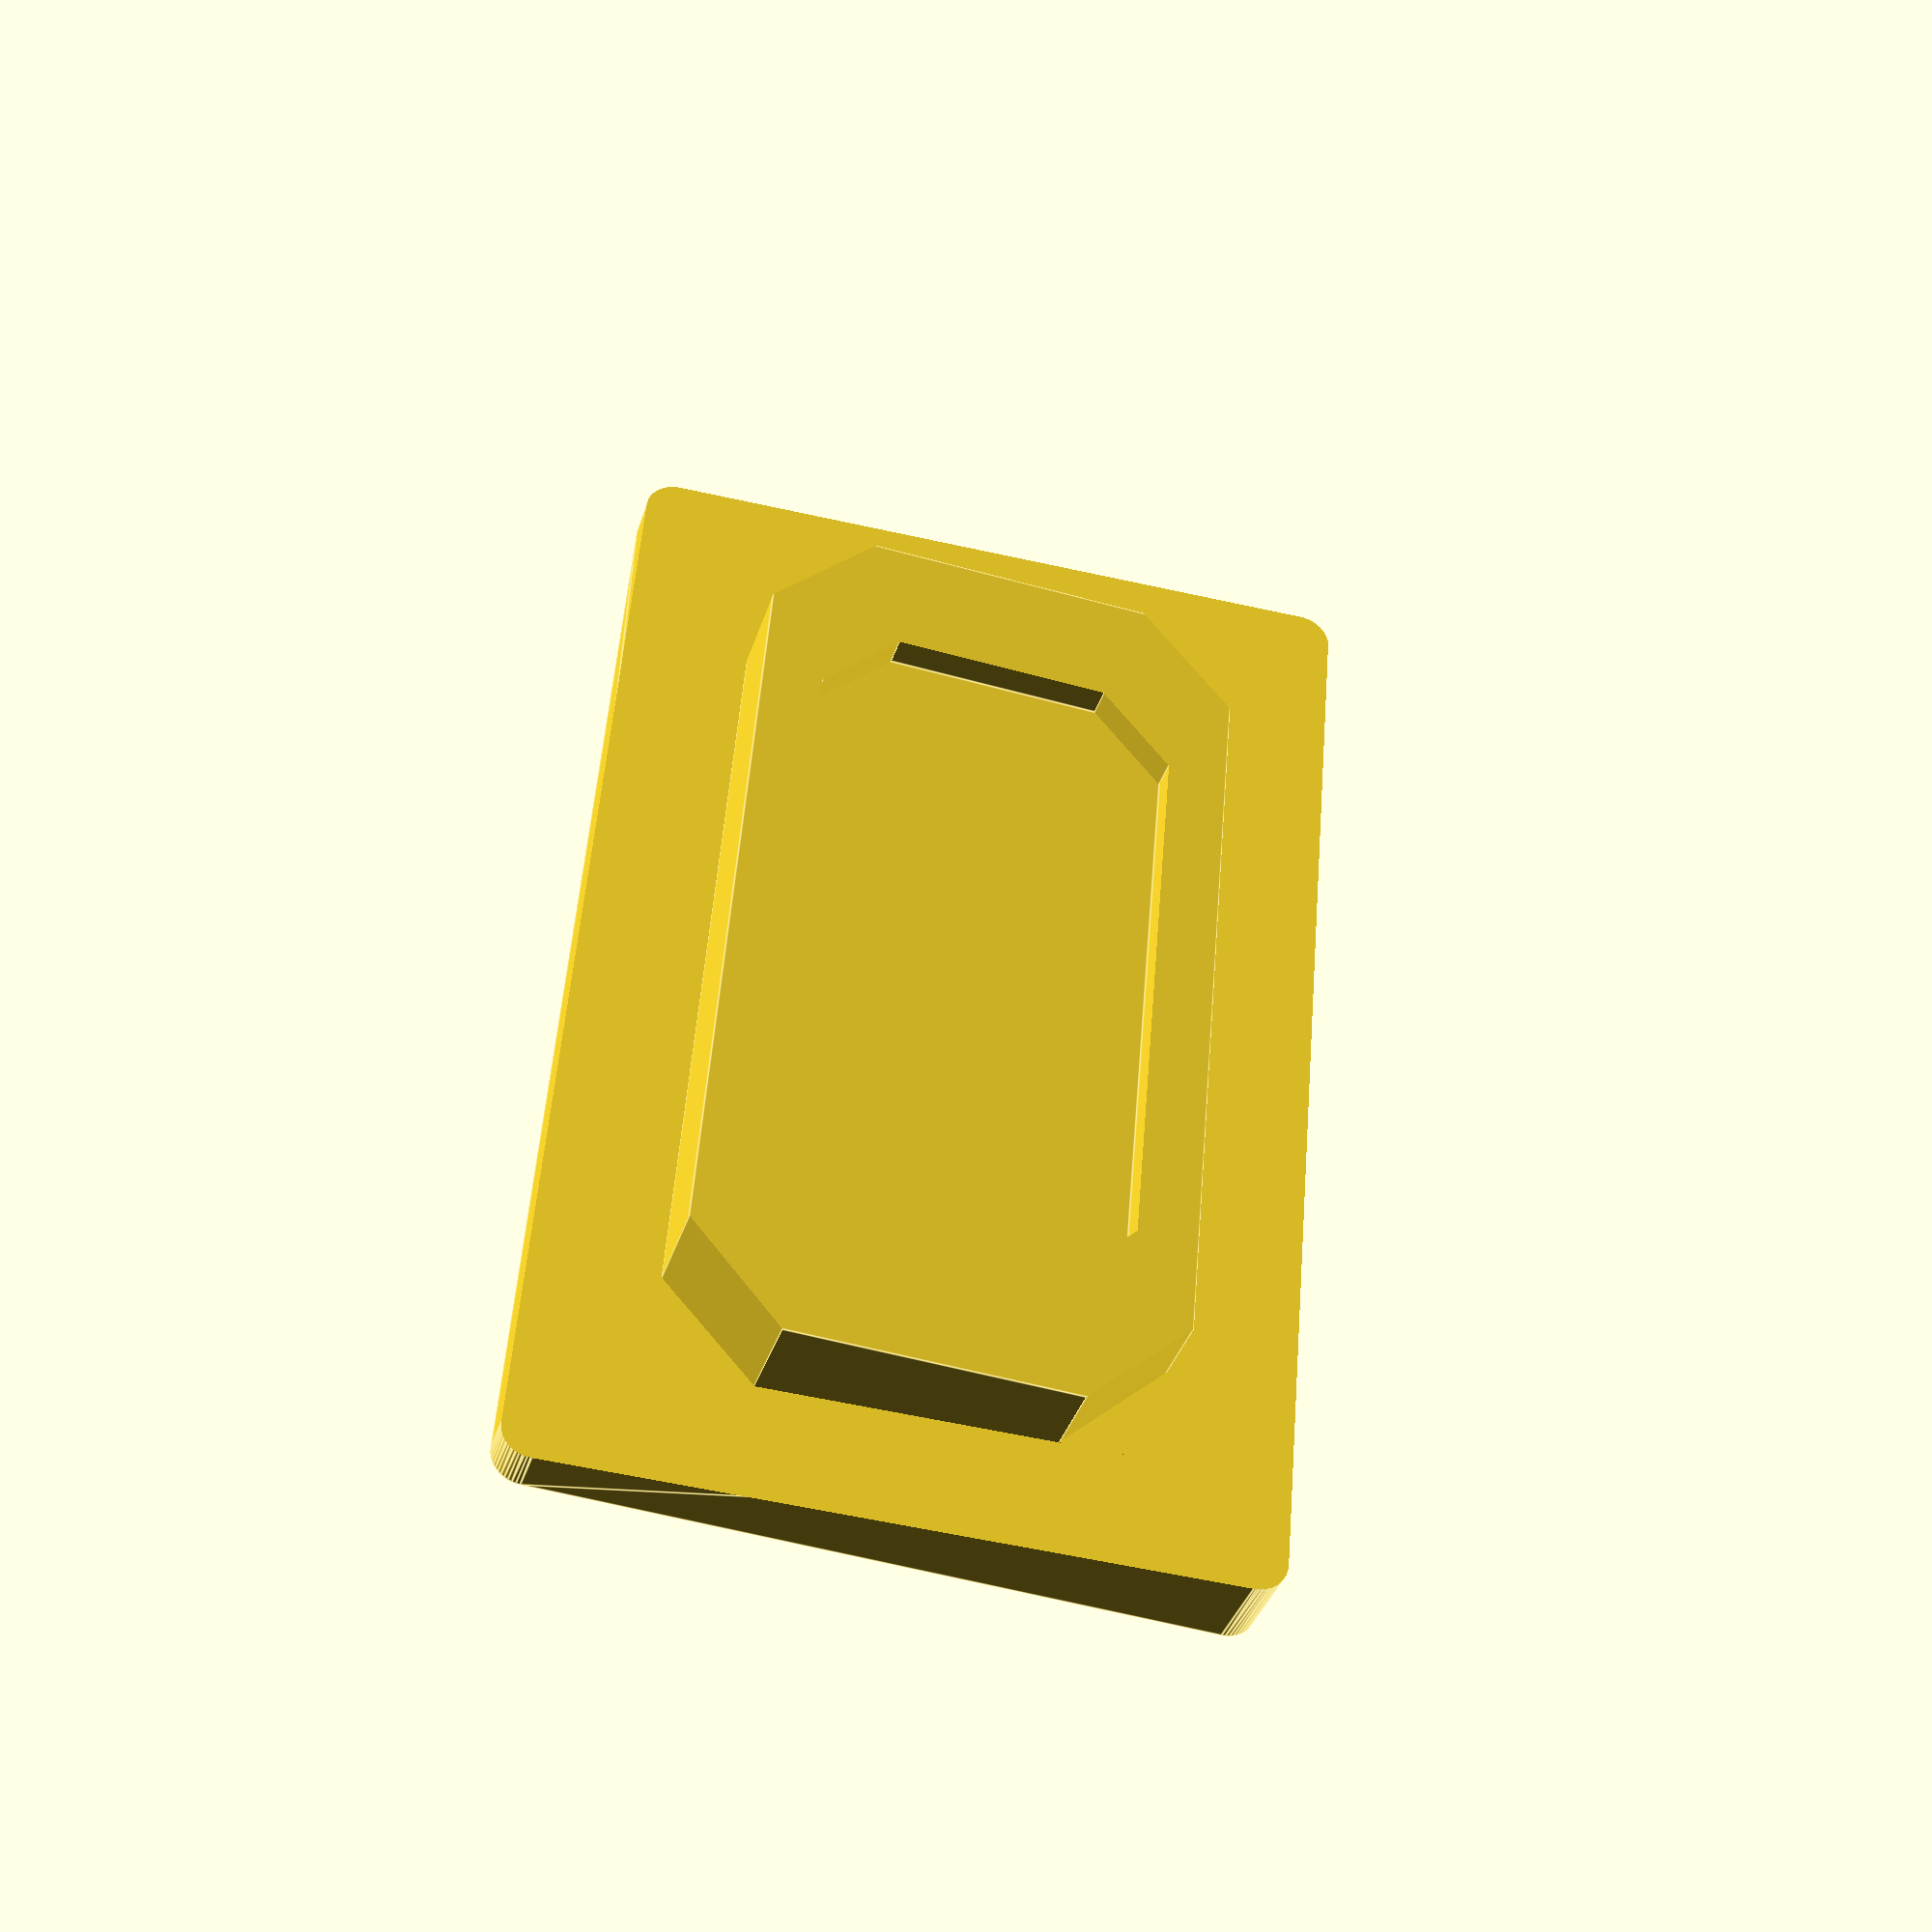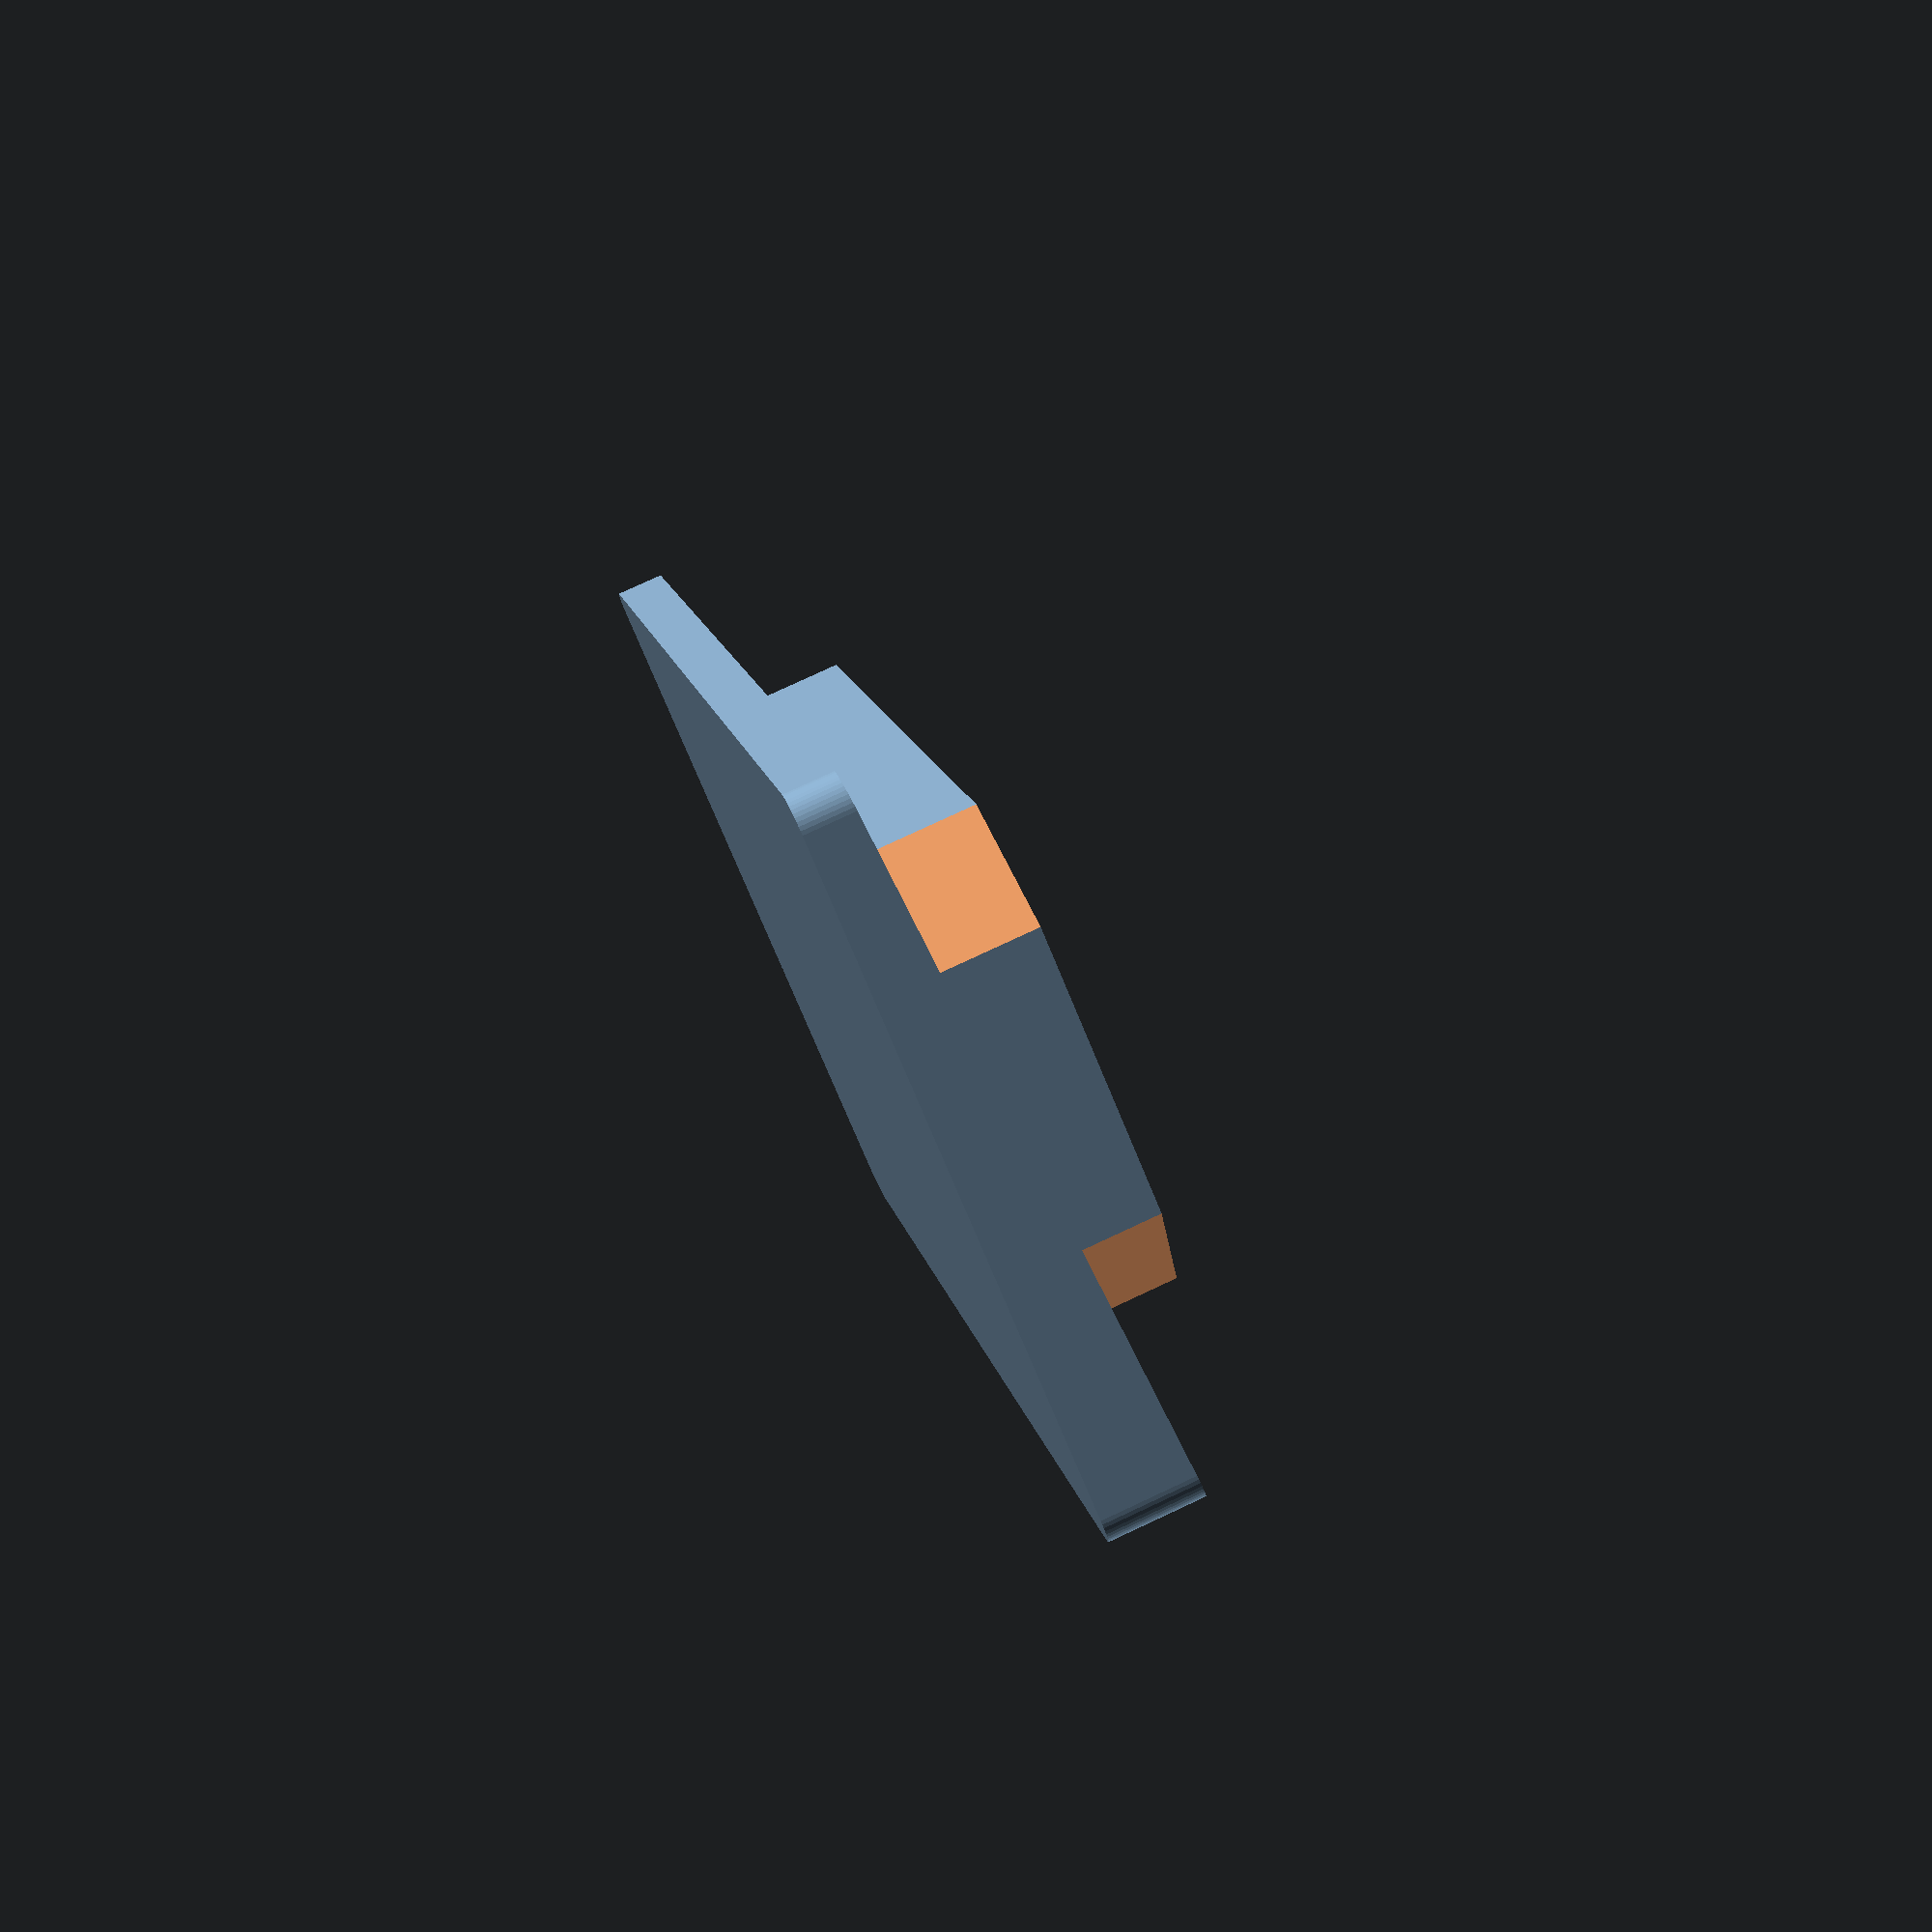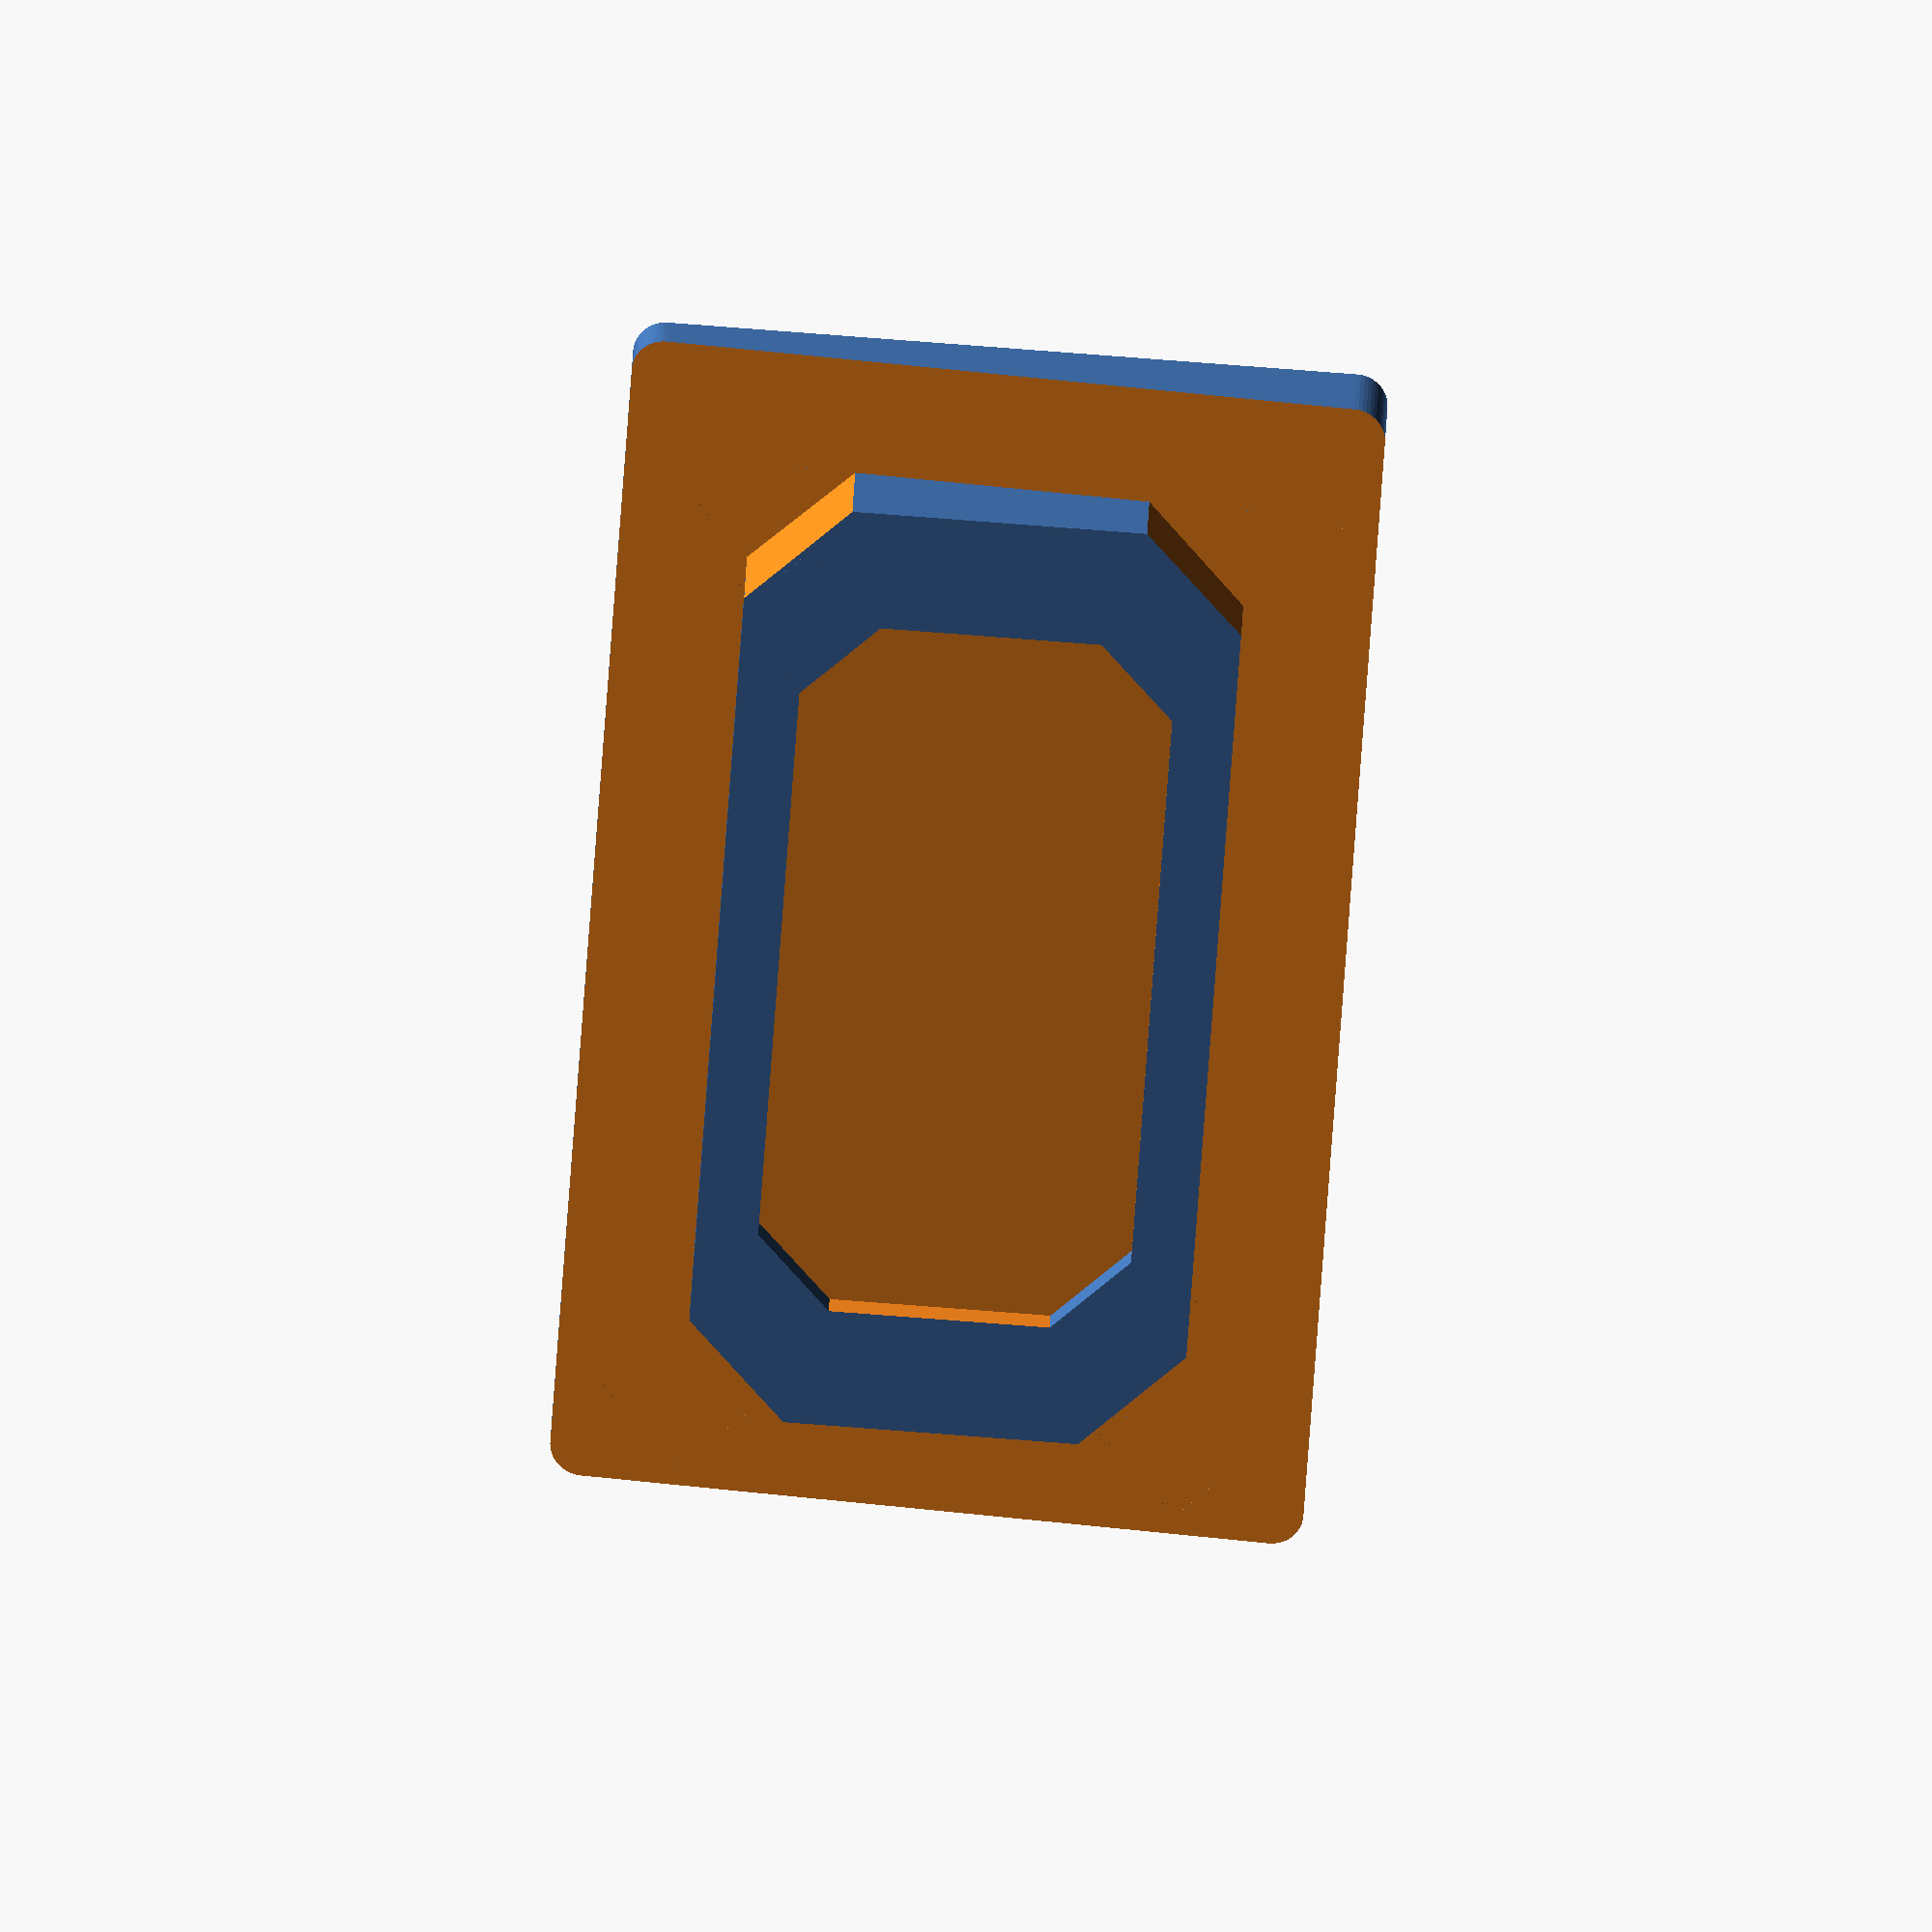
<openscad>
outerWidth = 18.56;
outerHeight = 11.49;

innerWidth = 14.90;
innerHeight = 7.57;

radius = 0.5;

plugDepth = 1.75; 

difference() {
  $fn=50;
  translate([radius,0,radius])
  minkowski() {
   cube([outerWidth-(radius * 2),1.70, outerHeight- (radius * 2)], 0);

   rotate([90,0,0])
   cylinder(r=radius,h=1.70, center=true);
  }

  translate([(outerWidth-1)/2,2.10,outerHeight/2])
  rotate([-3.65,0,0])
  cube([outerWidth+2,3.65, outerHeight+10], center=true);
}


difference() {
  octogon();
    
  translate([outerWidth/8,1.25,outerHeight/8])
  scale(0.75)
  octogon();
}


module octogon(){
  widthDiff = (outerWidth - innerWidth)/2;
  heightDiff = (outerHeight - innerHeight)/2;
  
  difference() {
    translate([widthDiff,0,heightDiff])
    cube([innerWidth,plugDepth, innerHeight], 0);

    len = 2.18;

    translate([widthDiff,0,heightDiff])
    rotate([0,45,0])
    cube([len, 25, len], center=true);

    translate([widthDiff,0,heightDiff+innerHeight])
    rotate([0,45,0])
    cube([len, 25, len], center=true);

    translate([widthDiff+innerWidth,0,heightDiff+innerHeight])
    rotate([0,45,0])
    cube([len, 25, len], center=true);

    translate([widthDiff+innerWidth,0,heightDiff])
    rotate([0,45,0])
    cube([len, 25, len], center=true);
  }
}
</openscad>
<views>
elev=232.1 azim=74.5 roll=286.8 proj=p view=edges
elev=72.4 azim=281.8 roll=202.2 proj=p view=solid
elev=88.3 azim=160.2 roll=265.7 proj=o view=wireframe
</views>
